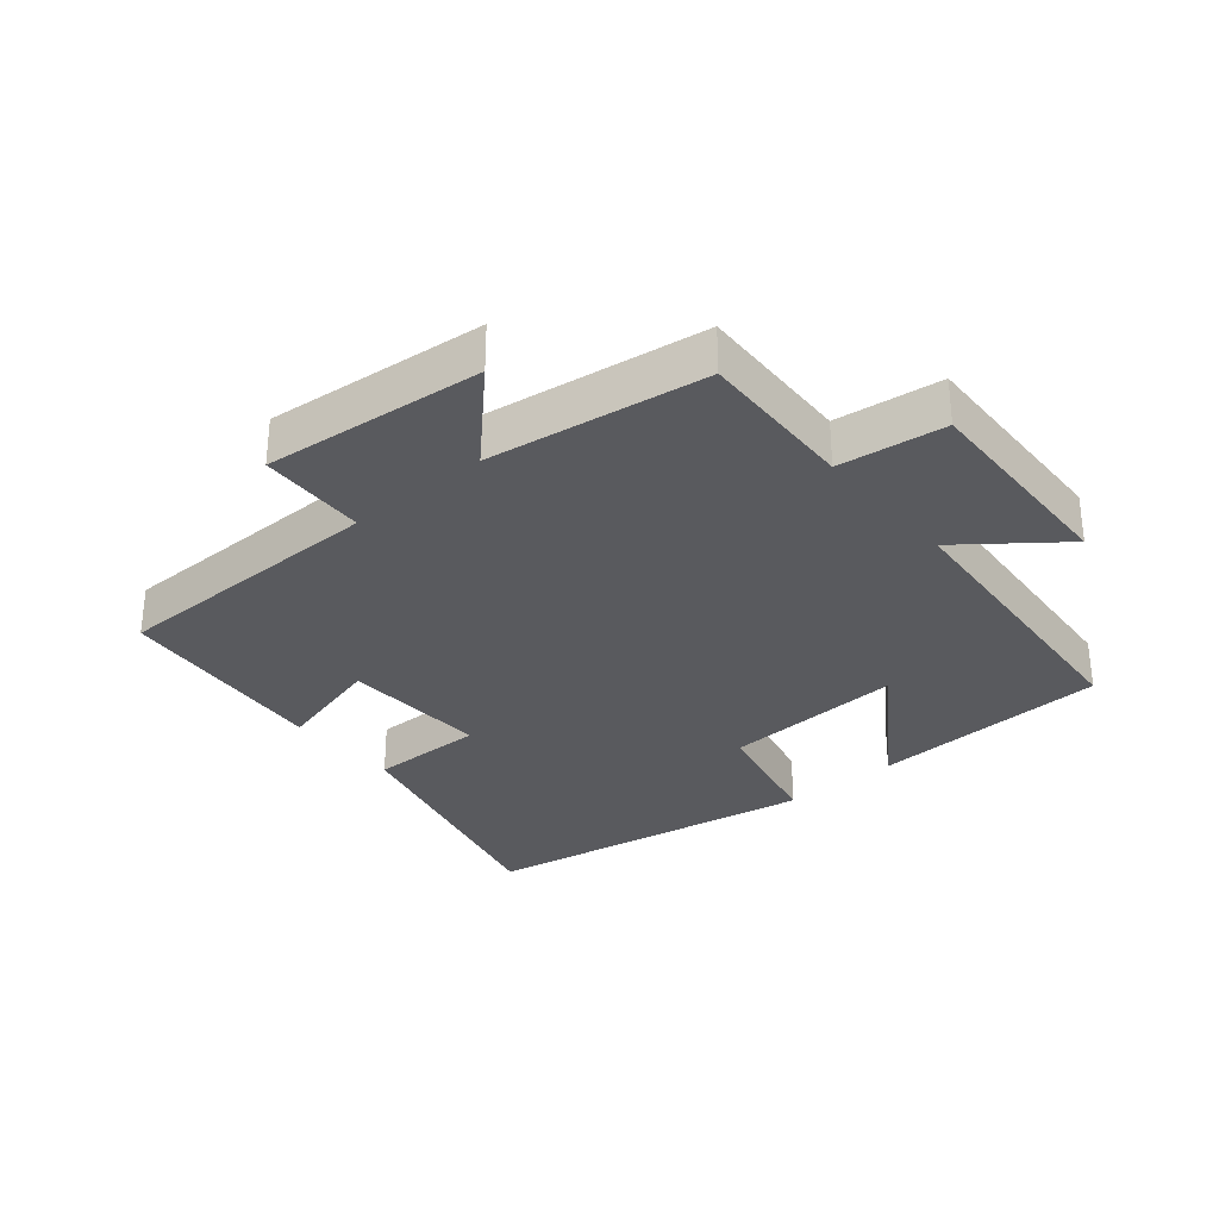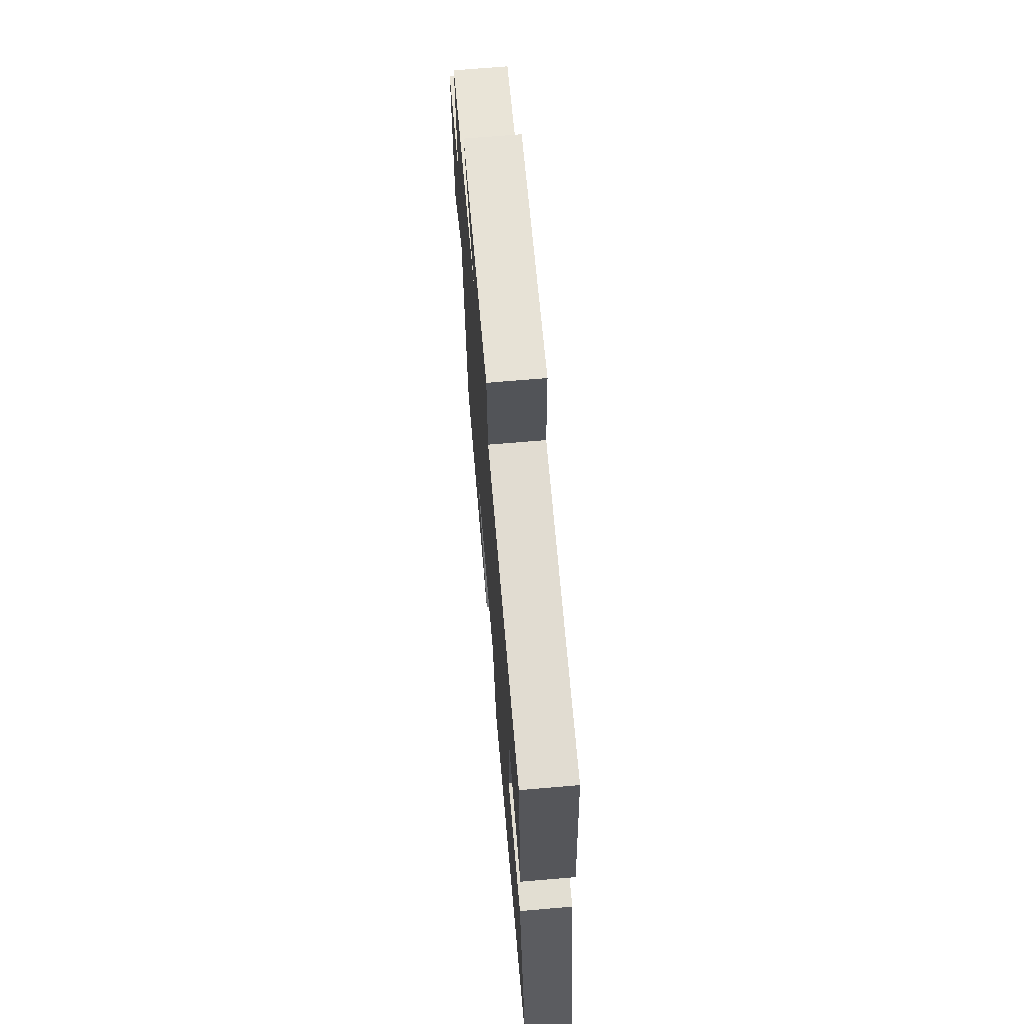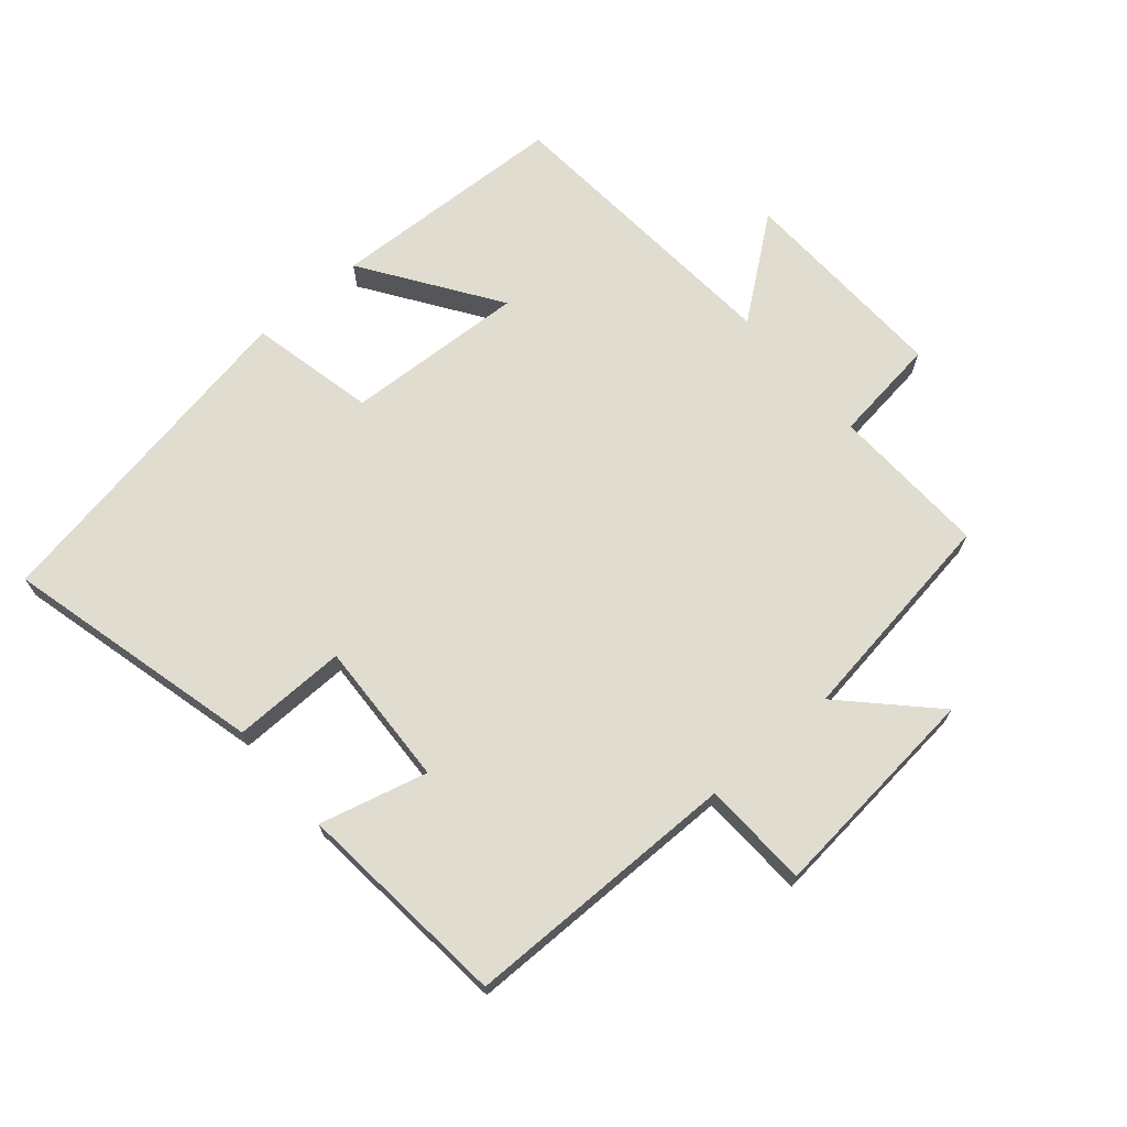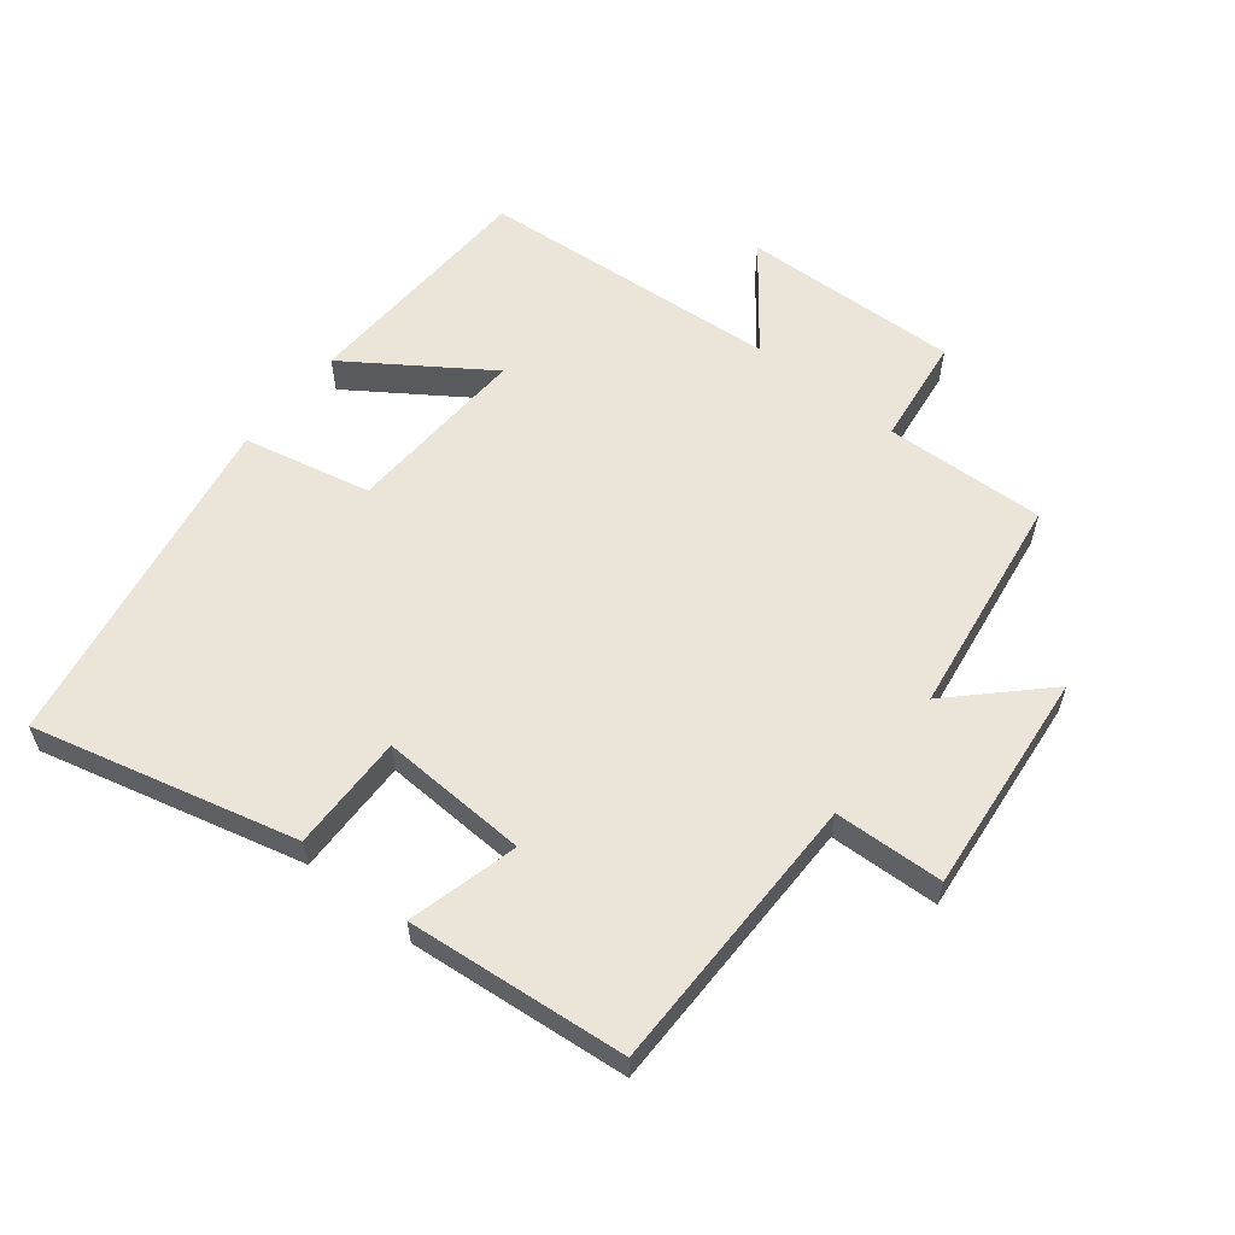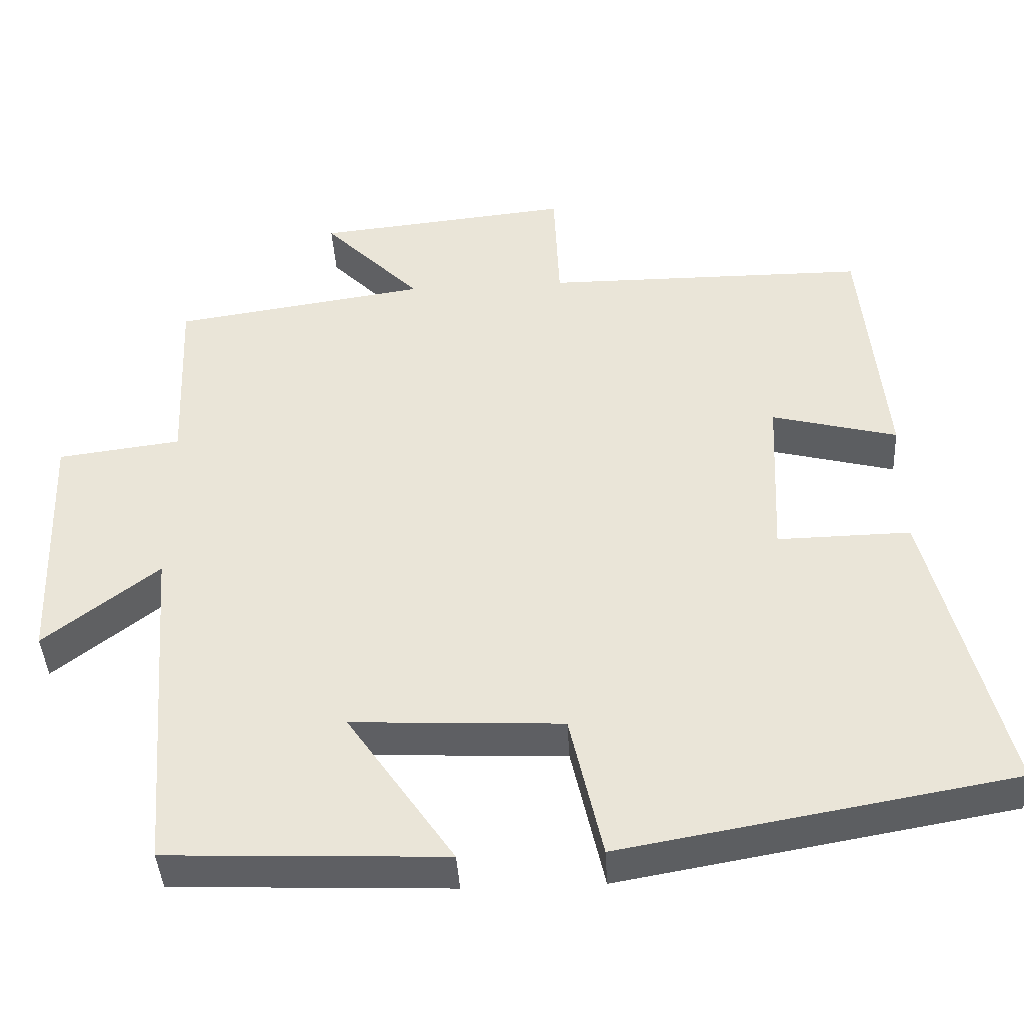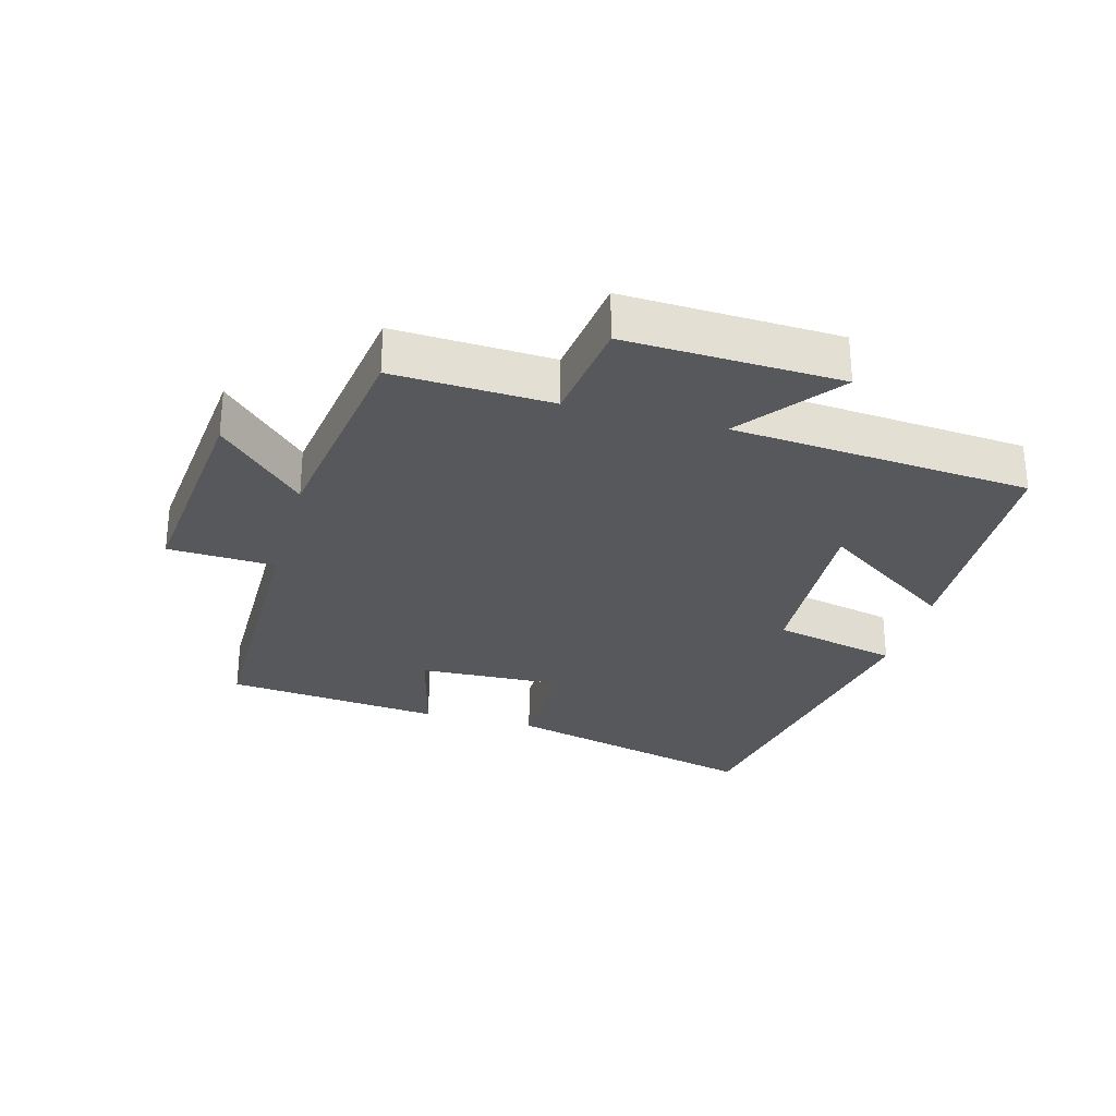
<metadata>
{"format":"obj","ext":"obj","renderer":"f3d","projection":"perspective","resolution":1024,"background":"white","views":[{"elev":-31.3,"azim":40.2,"up":"+Y"},{"elev":68.8,"azim":-94.9,"up":"+Z"},{"elev":69.6,"azim":-40.6,"up":"+Y"},{"elev":58.9,"azim":-51.5,"up":"+Y"},{"elev":-41.6,"azim":-176.7,"up":"+Z"},{"elev":-28.8,"azim":74.6,"up":"+Y"}]}
</metadata>
<code>
v -0.6 0.07 -0.409
v -0.5 0.07 -0.012
v -0.324 0.07 -0.015
v -0.334 0.07 0.209
v -0.5 0.07 0.166
v -0.468 0.07 0.498
v -0.041 0.07 0.5
v -0.034 0.07 0.665
v 0.304 0.07 0.631
v 0.175 0.07 0.5
v 0.51 0.07 0.451
v 0.5 0.07 0.208
v 0.663 0.07 0.187
v 0.651 0.07 -0.143
v 0.5 0.07 -0.026
v 0.464 0.07 -0.484
v 0.097 0.07 -0.5
v 0.238 0.07 -0.293
v -0.04 0.07 -0.307
v -0.083 0.07 -0.5
v -0.6 0 -0.409
v -0.5 0 -0.012
v -0.324 0 -0.015
v -0.334 0 0.209
v -0.5 0 0.166
v -0.468 0 0.498
v -0.041 0 0.5
v -0.034 0 0.665
v 0.304 0 0.631
v 0.175 0 0.5
v 0.51 0 0.451
v 0.5 0 0.208
v 0.663 0 0.187
v 0.651 0 -0.143
v 0.5 0 -0.026
v 0.464 0 -0.484
v 0.097 0 -0.5
v 0.238 0 -0.293
v -0.04 0 -0.307
v -0.083 0 -0.5
f 1 2 3
f 20 1 3
f 19 20 3
f 18 19 3 4
f 15 16 17 18
f 15 18 4
f 12 13 14 15
f 12 15 4
f 10 11 12 4
f 7 8 9 10
f 6 7 10
f 5 6 10
f 4 5 10
f 23 22 21
f 23 21 40
f 23 40 39
f 24 23 39 38
f 38 37 36 35
f 24 38 35
f 35 34 33 32
f 24 35 32
f 24 32 31 30
f 30 29 28 27
f 30 27 26
f 30 26 25
f 30 25 24
f 1 21 22 2
f 2 22 23 3
f 3 23 24 4
f 4 24 25 5
f 5 25 26 6
f 6 26 27 7
f 7 27 28 8
f 8 28 29 9
f 9 29 30 10
f 10 30 31 11
f 11 31 32 12
f 12 32 33 13
f 13 33 34 14
f 14 34 35 15
f 15 35 36 16
f 16 36 37 17
f 17 37 38 18
f 18 38 39 19
f 19 39 40 20
f 20 40 21 1

</code>
